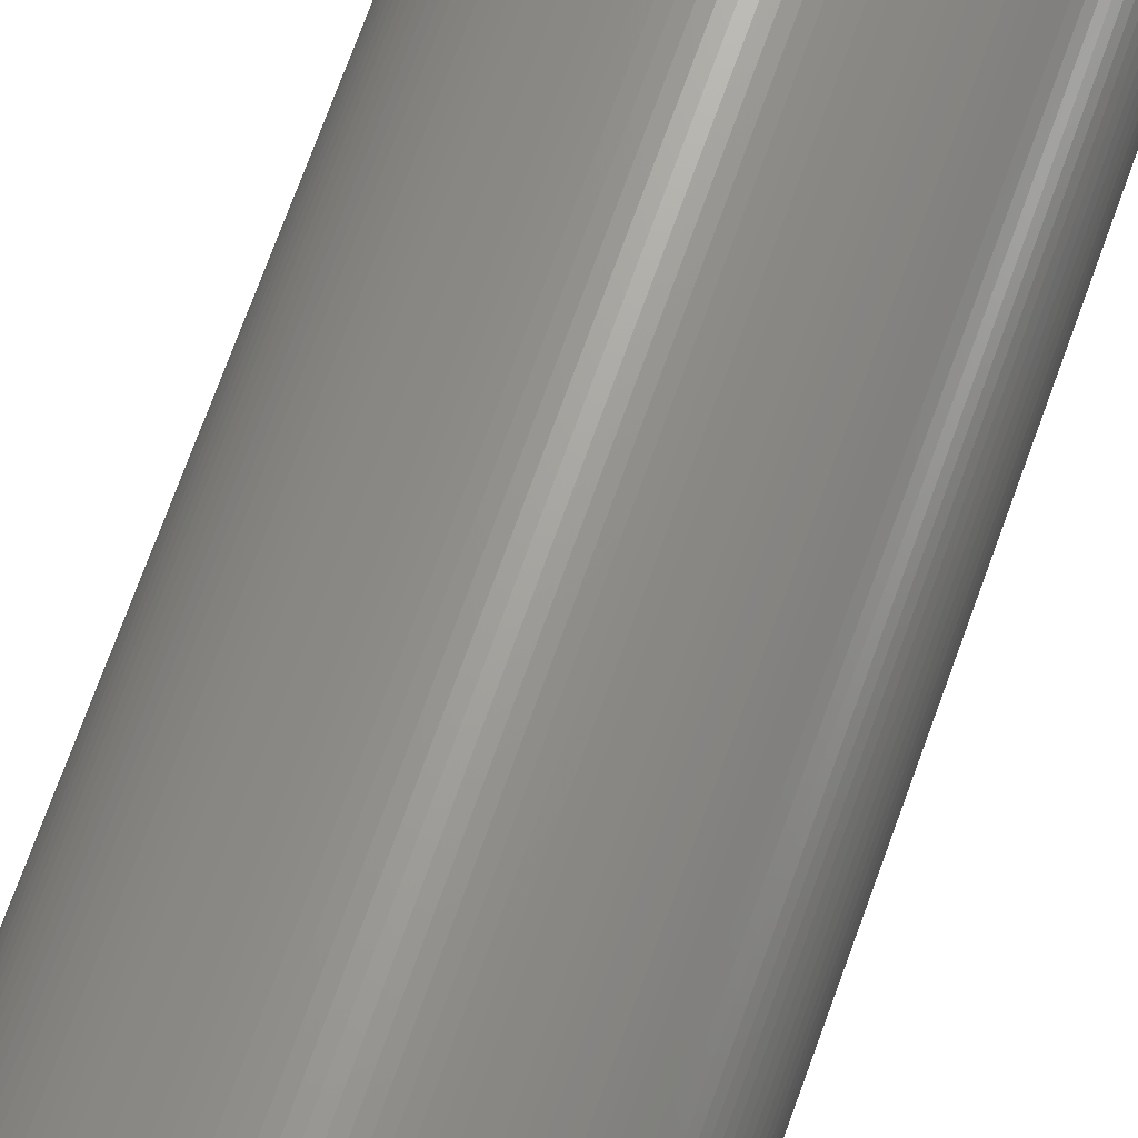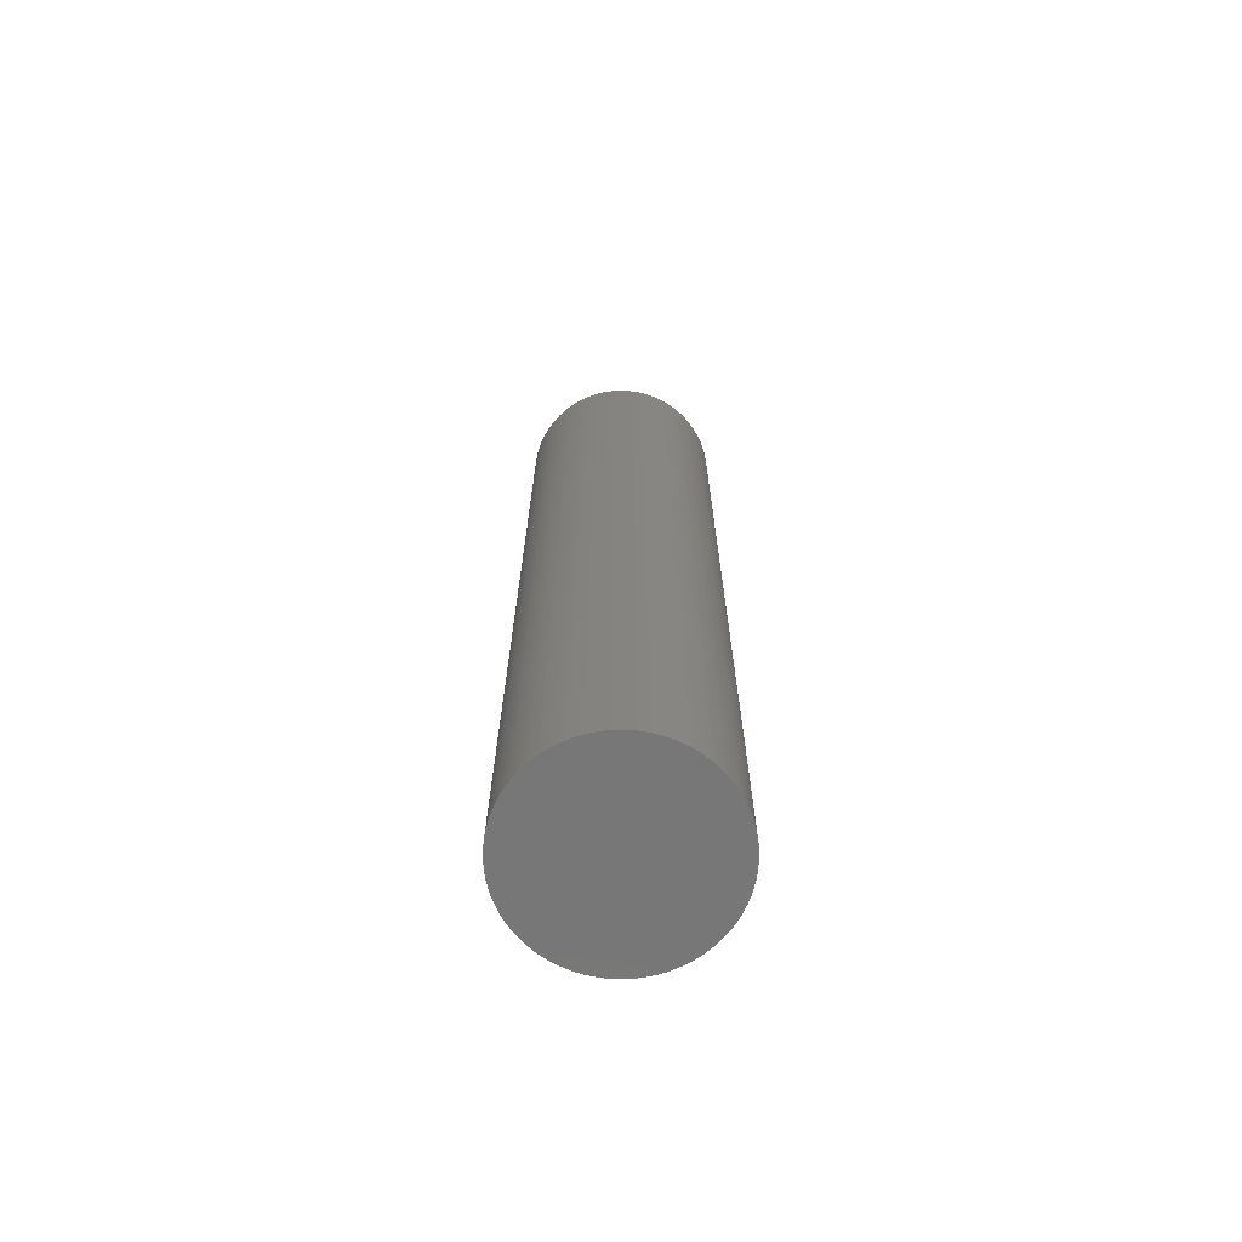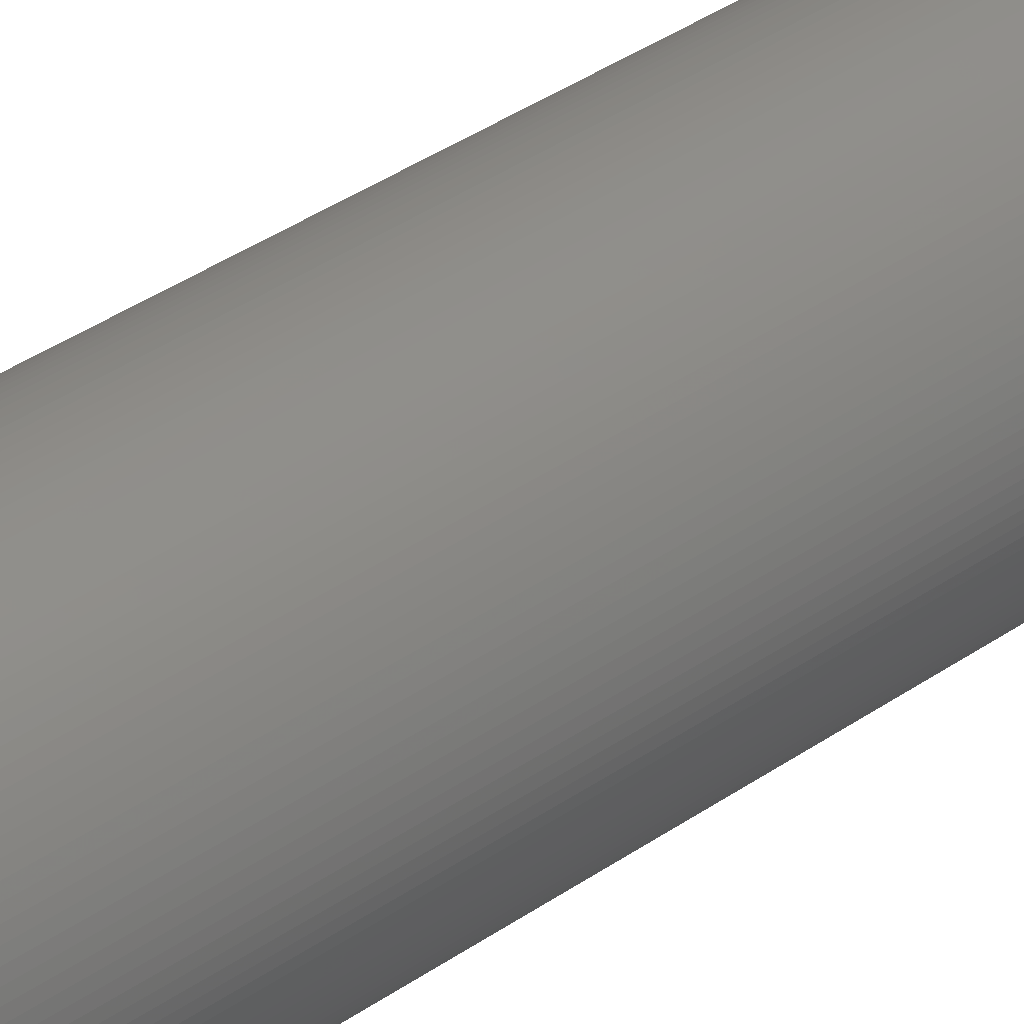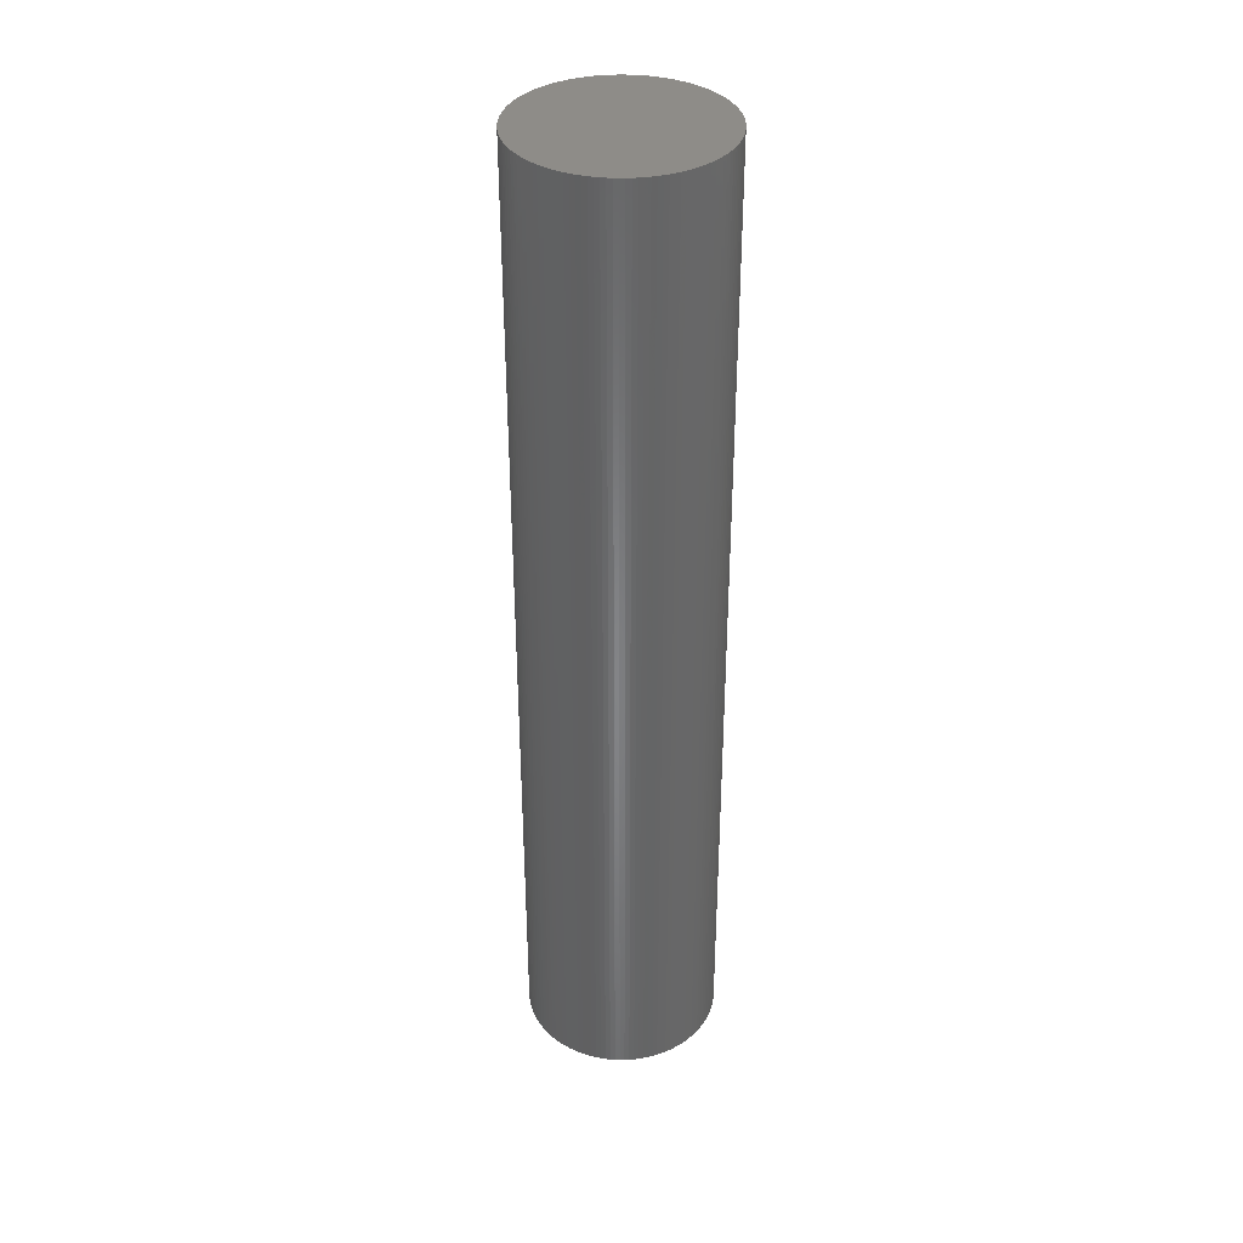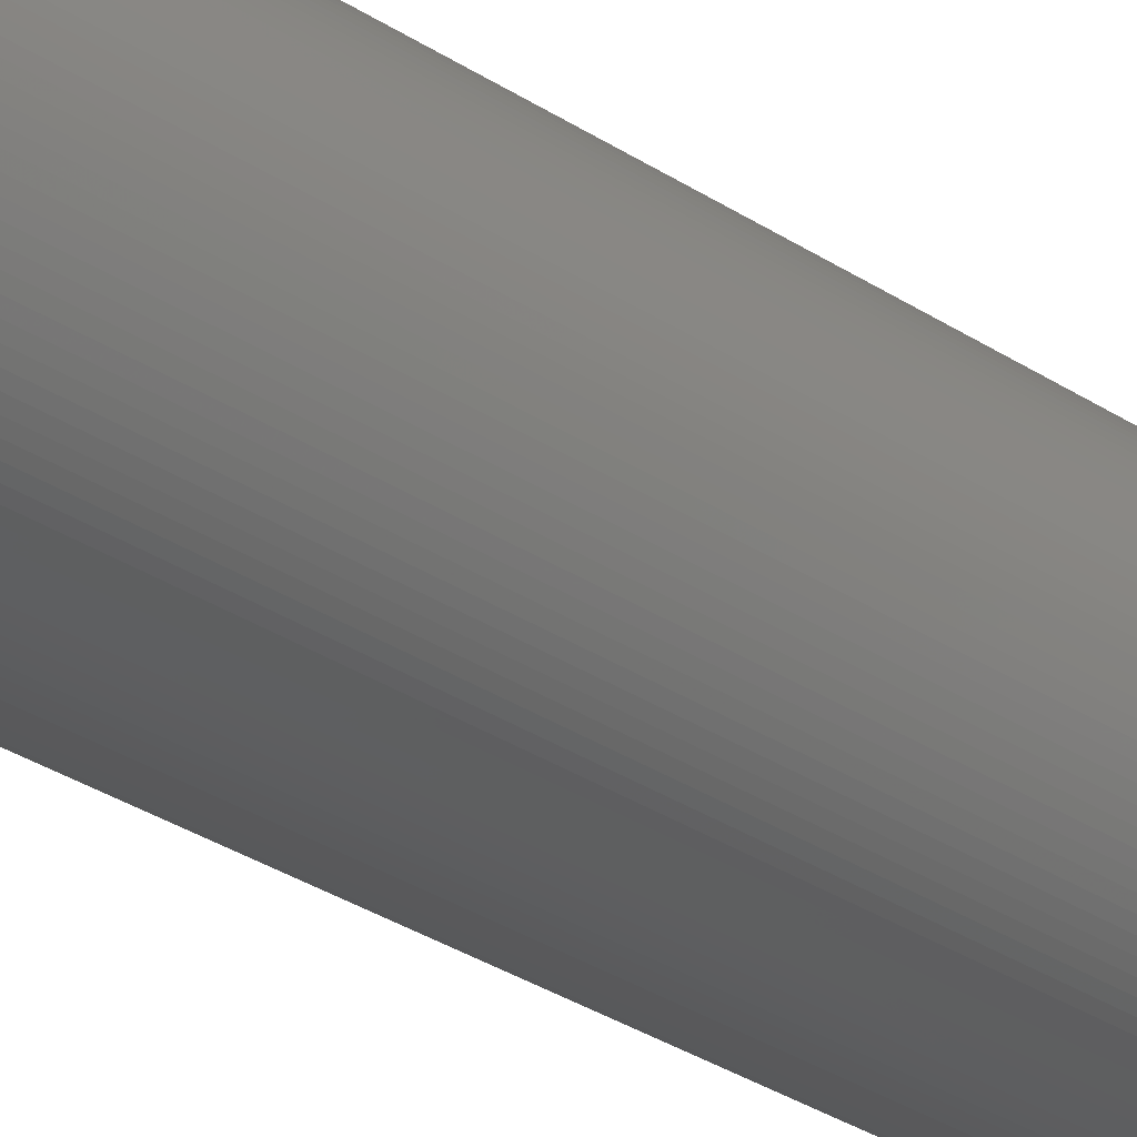
<metadata>
{"format":"stl","ext":"stl","renderer":"f3d","projection":"perspective","resolution":1024,"background":"white","views":[{"elev":67.9,"azim":19.4,"up":"+Y"},{"elev":-70.0,"azim":-133.9,"up":"+Z"},{"elev":37.4,"azim":48.1,"up":"+Y"},{"elev":37.0,"azim":-71.8,"up":"+Z"},{"elev":-31.0,"azim":-133.5,"up":"+Y"}]}
</metadata>
<code>
# stl→obj: 252 verts, 500 faces
v -0.001247 -0.001564 0.02
v -0.001396 -0.001432 0.02
v -0.001323 -0.0015 0.02
v -0.001 -0.001732 0.02
v -0.001167 -0.001624 0.02
v -0.001085 -0.00168 0.02
v -0.000823 -0.001823 0.02
v -0.000912 -0.00178 0.02
v -0.001843 -0.000777 0.02
v -0.001802 -0.000868 0.02
v -0.001756 -0.000957 0.02
v -0.001707 -0.001043 0.02
v -0.000637 -0.001896 0.02
v -0.000731 -0.001862 0.02
v -0.001911 -0.00059 0.02
v -0.001879 -0.000684 0.02
v -0.000445 -0.00195 0.02
v -0.000542 -0.001925 0.02
v -0.000347 -0.00197 0.02
v -0.001978 -0.000298 0.02
v -0.00196 -0.000396 0.02
v -0.001938 -0.000494 0.02
v -0.000149 -0.001994 0.02
v -0.000249 -0.001984 0.02
v 0.000249 -0.001984 0.02
v 5e-05 -0.001999 0.02
v 0.000149 -0.001994 0.02
v -0.001978 0.000298 0.02
v -0.00199 0.000199 0.02
v -0.001998 0.0001 0.02
v -0.00196 0.000396 0.02
v 0.000445 -0.00195 0.02
v 0.000347 -0.00197 0.02
v 0.000542 -0.001925 0.02
v -0.001911 0.00059 0.02
v -0.001938 0.000494 0.02
v 0.000637 -0.001896 0.02
v -5e-05 -0.001999 0.02
v -0.001879 0.000684 0.02
v -0.002 -0 0.02
v 0.000731 -0.001862 0.02
v 0.000823 -0.001823 0.02
v -0.001652 -0.001127 0.02
v -0.001594 -0.001208 0.02
v -0.001532 -0.001286 0.02
v -0.001466 -0.00136 0.02
v -0.001802 0.000868 0.02
v -0.001843 0.000777 0.02
v -0.001998 -0.0001 0.02
v -0.00199 -0.000199 0.02
v 0.001 -0.001732 0.02
v 0.000912 -0.00178 0.02
v -0.001707 0.001043 0.02
v -0.001756 0.000957 0.02
v 0.001167 -0.001624 0.02
v 0.001085 -0.00168 0.02
v 0.001247 -0.001564 0.02
v -0.001532 0.001286 0.02
v -0.001594 0.001208 0.02
v -0.001652 0.001127 0.02
v 0.001323 -0.0015 0.02
v 0.001396 -0.001432 0.02
v 0.001466 -0.00136 0.02
v -0.001323 0.0015 0.02
v -0.001396 0.001432 0.02
v -0.001466 0.00136 0.02
v -0.001167 0.001624 0.02
v -0.001247 0.001564 0.02
v 0.001652 -0.001127 0.02
v 0.001532 -0.001286 0.02
v 0.001594 -0.001208 0.02
v 0.001756 -0.000957 0.02
v 0.001707 -0.001043 0.02
v 0.001802 -0.000868 0.02
v -0.000823 0.001823 0.02
v -0.000912 0.00178 0.02
v -0.001 0.001732 0.02
v -0.001085 0.00168 0.02
v 0.001843 -0.000777 0.02
v 0.001879 -0.000684 0.02
v -0.000542 0.001925 0.02
v -0.000637 0.001896 0.02
v -0.000731 0.001862 0.02
v 0.00196 -0.000396 0.02
v 0.001911 -0.00059 0.02
v 0.001938 -0.000494 0.02
v -0.000347 0.00197 0.02
v -0.000445 0.00195 0.02
v 0.001978 -0.000298 0.02
v -5e-05 0.001999 0.02
v -0.000149 0.001994 0.02
v -0.000249 0.001984 0.02
v 0.002 -0 0.02
v 0.00199 -0.000199 0.02
v 0.001998 -0.0001 0.02
v 0.000149 0.001994 0.02
v 5e-05 0.001999 0.02
v 0.000249 0.001984 0.02
v 0.001978 0.000298 0.02
v 0.001998 0.0001 0.02
v 0.00199 0.000199 0.02
v 0.000347 0.00197 0.02
v 0.000542 0.001925 0.02
v 0.000445 0.00195 0.02
v 0.001911 0.00059 0.02
v 0.00196 0.000396 0.02
v 0.001938 0.000494 0.02
v 0.001843 0.000777 0.02
v 0.001879 0.000684 0.02
v 0.000823 0.001823 0.02
v 0.000731 0.001862 0.02
v 0.000637 0.001896 0.02
v 0.001802 0.000868 0.02
v 0.000912 0.00178 0.02
v 0.001756 0.000957 0.02
v 0.001707 0.001043 0.02
v 0.001652 0.001127 0.02
v 0.001167 0.001624 0.02
v 0.001085 0.00168 0.02
v 0.001 0.001732 0.02
v 0.001594 0.001208 0.02
v 0.001466 0.00136 0.02
v 0.001532 0.001286 0.02
v 0.001396 0.001432 0.02
v 0.001323 0.0015 0.02
v 0.001247 0.001564 0.02
v -0.001396 -0.001432 0
v -0.001247 -0.001564 0
v -0.001323 -0.0015 0
v -0.001167 -0.001624 0
v -0.001 -0.001732 0
v -0.001085 -0.00168 0
v -0.000823 -0.001823 0
v -0.000912 -0.00178 0
v -0.001802 -0.000868 0
v -0.001843 -0.000777 0
v -0.001756 -0.000957 0
v -0.001707 -0.001043 0
v -0.000637 -0.001896 0
v -0.000731 -0.001862 0
v -0.001879 -0.000684 0
v -0.001911 -0.00059 0
v -0.000445 -0.00195 0
v -0.000542 -0.001925 0
v -0.000347 -0.00197 0
v -0.00196 -0.000396 0
v -0.001978 -0.000298 0
v -0.001938 -0.000494 0
v -0.000149 -0.001994 0
v -0.000249 -0.001984 0
v 5e-05 -0.001999 0
v 0.000249 -0.001984 0
v 0.000149 -0.001994 0
v -0.00199 0.000199 0
v -0.001978 0.000298 0
v -0.001998 0.0001 0
v -0.00196 0.000396 0
v 0.000445 -0.00195 0
v 0.000347 -0.00197 0
v 0.000542 -0.001925 0
v -0.001938 0.000494 0
v -0.001911 0.00059 0
v 0.000637 -0.001896 0
v -5e-05 -0.001999 0
v -0.001879 0.000684 0
v -0.002 -0 0
v 0.000731 -0.001862 0
v 0.000823 -0.001823 0
v -0.001652 -0.001127 0
v -0.001594 -0.001208 0
v -0.001532 -0.001286 0
v -0.001466 -0.00136 0
v -0.001843 0.000777 0
v -0.001802 0.000868 0
v -0.001998 -0.0001 0
v -0.00199 -0.000199 0
v 0.001 -0.001732 0
v 0.000912 -0.00178 0
v -0.001756 0.000957 0
v -0.001707 0.001043 0
v 0.001167 -0.001624 0
v 0.001085 -0.00168 0
v 0.001247 -0.001564 0
v -0.001594 0.001208 0
v -0.001532 0.001286 0
v -0.001652 0.001127 0
v 0.001323 -0.0015 0
v 0.001396 -0.001432 0
v 0.001466 -0.00136 0
v -0.001396 0.001432 0
v -0.001323 0.0015 0
v -0.001466 0.00136 0
v -0.001167 0.001624 0
v -0.001247 0.001564 0
v 0.001652 -0.001127 0
v 0.001532 -0.001286 0
v 0.001594 -0.001208 0
v 0.001756 -0.000957 0
v 0.001707 -0.001043 0
v 0.001802 -0.000868 0
v -0.000912 0.00178 0
v -0.000823 0.001823 0
v -0.001 0.001732 0
v -0.001085 0.00168 0
v 0.001843 -0.000777 0
v 0.001879 -0.000684 0
v -0.000542 0.001925 0
v -0.000637 0.001896 0
v -0.000731 0.001862 0
v 0.00196 -0.000396 0
v 0.001911 -0.00059 0
v 0.001938 -0.000494 0
v -0.000445 0.00195 0
v -0.000347 0.00197 0
v 0.001978 -0.000298 0
v -0.000149 0.001994 0
v -5e-05 0.001999 0
v -0.000249 0.001984 0
v 0.002 -0 0
v 0.00199 -0.000199 0
v 0.001998 -0.0001 0
v 5e-05 0.001999 0
v 0.000149 0.001994 0
v 0.000249 0.001984 0
v 0.001978 0.000298 0
v 0.001998 0.0001 0
v 0.00199 0.000199 0
v 0.000347 0.00197 0
v 0.000445 0.00195 0
v 0.000542 0.001925 0
v 0.001911 0.00059 0
v 0.00196 0.000396 0
v 0.001938 0.000494 0
v 0.001843 0.000777 0
v 0.001879 0.000684 0
v 0.000731 0.001862 0
v 0.000823 0.001823 0
v 0.000637 0.001896 0
v 0.001802 0.000868 0
v 0.000912 0.00178 0
v 0.001756 0.000957 0
v 0.001707 0.001043 0
v 0.001652 0.001127 0
v 0.001085 0.00168 0
v 0.001167 0.001624 0
v 0.001 0.001732 0
v 0.001594 0.001208 0
v 0.001466 0.00136 0
v 0.001532 0.001286 0
v 0.001323 0.0015 0
v 0.001396 0.001432 0
v 0.001247 0.001564 0
f 1 2 3
f 4 5 6
f 7 5 4
f 7 1 5
f 7 4 8
f 9 10 11
f 9 11 12
f 13 7 14
f 15 16 9
f 17 13 18
f 19 13 17
f 20 21 22
f 23 19 24
f 25 26 27
f 28 29 30
f 31 28 30
f 32 25 33
f 34 25 32
f 35 36 31
f 37 26 25
f 37 25 34
f 37 38 26
f 39 35 31
f 39 30 40
f 39 31 30
f 41 38 37
f 42 38 41
f 42 2 1
f 42 7 13
f 42 19 23
f 42 1 7
f 42 13 19
f 42 43 44
f 42 44 45
f 42 45 46
f 42 46 2
f 42 23 38
f 47 48 39
f 47 40 49
f 47 49 50
f 47 50 20
f 47 39 40
f 51 42 52
f 53 54 47
f 55 51 56
f 57 51 55
f 58 59 60
f 58 60 53
f 61 51 57
f 61 42 51
f 62 42 61
f 63 42 62
f 64 65 66
f 64 66 58
f 67 64 58
f 67 68 64
f 69 63 70
f 69 70 71
f 72 69 73
f 74 63 69
f 74 69 72
f 75 76 77
f 75 77 78
f 75 78 67
f 75 67 58
f 75 58 53
f 79 63 74
f 80 63 79
f 81 53 47
f 81 82 83
f 81 83 75
f 81 75 53
f 84 80 85
f 84 85 86
f 87 88 81
f 89 80 84
f 90 91 92
f 90 92 87
f 93 80 89
f 93 89 94
f 93 94 95
f 96 97 90
f 98 96 90
f 99 93 100
f 99 100 101
f 99 80 93
f 99 42 63
f 99 63 80
f 102 90 87
f 102 98 90
f 102 87 81
f 103 104 102
f 105 99 106
f 105 106 107
f 108 105 109
f 110 111 112
f 113 105 108
f 114 112 103
f 114 110 112
f 115 99 105
f 115 105 113
f 116 99 115
f 117 99 116
f 118 119 120
f 118 120 114
f 118 103 102
f 118 114 103
f 121 42 99
f 121 43 42
f 121 9 12
f 121 99 117
f 121 15 9
f 121 22 15
f 121 20 22
f 121 12 43
f 122 121 123
f 124 125 126
f 124 47 20
f 124 126 118
f 124 102 81
f 124 118 102
f 124 121 122
f 124 20 121
f 124 81 47
f 127 128 129
f 130 131 132
f 130 133 131
f 128 133 130
f 131 133 134
f 135 136 137
f 137 136 138
f 133 139 140
f 141 142 136
f 139 143 144
f 139 145 143
f 146 147 148
f 145 149 150
f 151 152 153
f 154 155 156
f 155 157 156
f 152 158 159
f 152 160 158
f 161 162 157
f 151 163 152
f 152 163 160
f 164 163 151
f 162 165 157
f 156 165 166
f 157 165 156
f 164 167 163
f 164 168 167
f 127 168 128
f 133 168 139
f 145 168 149
f 128 168 133
f 139 168 145
f 169 168 170
f 170 168 171
f 171 168 172
f 172 168 127
f 149 168 164
f 173 174 165
f 166 174 175
f 175 174 176
f 176 174 147
f 165 174 166
f 168 177 178
f 179 180 174
f 177 181 182
f 177 183 181
f 184 185 186
f 186 185 180
f 177 187 183
f 168 187 177
f 168 188 187
f 168 189 188
f 190 191 192
f 192 191 185
f 191 193 185
f 194 193 191
f 189 195 196
f 196 195 197
f 195 198 199
f 189 200 195
f 195 200 198
f 201 202 203
f 203 202 204
f 204 202 193
f 193 202 185
f 185 202 180
f 189 205 200
f 189 206 205
f 180 207 174
f 208 207 209
f 209 207 202
f 202 207 180
f 206 210 211
f 211 210 212
f 213 214 207
f 206 215 210
f 216 217 218
f 218 217 214
f 206 219 215
f 215 219 220
f 220 219 221
f 222 223 217
f 223 224 217
f 219 225 226
f 226 225 227
f 206 225 219
f 168 225 189
f 189 225 206
f 217 228 214
f 224 228 217
f 214 228 207
f 229 230 228
f 225 231 232
f 232 231 233
f 231 234 235
f 236 237 238
f 231 239 234
f 238 240 230
f 237 240 238
f 225 241 231
f 231 241 239
f 225 242 241
f 225 243 242
f 244 245 246
f 246 245 240
f 230 245 228
f 240 245 230
f 168 247 225
f 169 247 168
f 136 247 138
f 225 247 243
f 142 247 136
f 148 247 142
f 147 247 148
f 138 247 169
f 247 248 249
f 250 251 252
f 174 251 147
f 252 251 245
f 228 251 207
f 245 251 228
f 247 251 248
f 147 251 247
f 207 251 174
f 100 93 219
f 100 219 226
f 100 226 227
f 101 227 225
f 101 100 227
f 99 101 225
f 106 225 232
f 106 232 233
f 106 99 225
f 107 106 233
f 105 233 231
f 105 107 233
f 109 231 235
f 109 235 234
f 109 105 231
f 108 109 234
f 113 234 239
f 113 108 234
f 115 239 241
f 115 113 239
f 116 115 241
f 116 241 242
f 116 242 243
f 117 116 243
f 121 117 243
f 121 243 247
f 123 121 247
f 123 247 249
f 122 123 249
f 122 249 248
f 122 248 251
f 124 122 251
f 125 124 251
f 125 251 250
f 126 125 250
f 126 250 252
f 126 252 245
f 118 126 245
f 119 118 245
f 119 245 244
f 120 119 244
f 120 244 246
f 114 120 246
f 114 246 240
f 110 240 237
f 110 114 240
f 111 237 236
f 111 110 237
f 112 236 238
f 112 111 236
f 103 238 230
f 103 112 238
f 104 230 229
f 104 103 230
f 102 229 228
f 102 228 224
f 102 104 229
f 98 102 224
f 96 224 223
f 96 98 224
f 97 223 222
f 97 96 223
f 90 222 217
f 90 97 222
f 91 217 216
f 91 90 217
f 92 216 218
f 92 91 216
f 87 218 214
f 87 92 218
f 88 214 213
f 88 87 214
f 81 88 213
f 81 213 207
f 81 207 208
f 82 81 208
f 82 208 209
f 83 82 209
f 75 83 209
f 75 209 202
f 76 75 202
f 76 202 201
f 77 76 201
f 77 201 203
f 78 77 203
f 78 203 204
f 67 78 204
f 67 204 193
f 68 67 193
f 68 193 194
f 64 68 194
f 64 194 191
f 64 191 190
f 65 64 190
f 66 65 190
f 66 190 192
f 58 66 192
f 58 192 185
f 59 58 185
f 59 185 184
f 59 184 186
f 60 59 186
f 53 60 186
f 53 186 180
f 53 180 179
f 54 53 179
f 47 54 179
f 47 179 174
f 47 174 173
f 48 47 173
f 39 48 173
f 39 173 165
f 35 39 165
f 35 165 162
f 35 162 161
f 36 35 161
f 31 161 157
f 31 36 161
f 28 157 155
f 28 31 157
f 29 155 154
f 29 28 155
f 30 29 154
f 30 154 156
f 30 156 166
f 40 30 166
f 40 166 175
f 49 40 175
f 50 49 175
f 50 175 176
f 50 176 147
f 20 50 147
f 20 147 146
f 21 20 146
f 21 146 148
f 22 21 148
f 15 22 148
f 15 148 142
f 15 142 141
f 16 15 141
f 16 141 136
f 9 16 136
f 10 9 136
f 10 136 135
f 10 135 137
f 11 10 137
f 12 11 137
f 12 137 138
f 43 138 169
f 43 12 138
f 44 169 170
f 44 170 171
f 44 43 169
f 45 44 171
f 46 171 172
f 46 45 171
f 2 172 127
f 2 127 129
f 2 46 172
f 3 2 129
f 1 129 128
f 1 3 129
f 5 128 130
f 5 1 128
f 6 130 132
f 6 132 131
f 6 5 130
f 4 6 131
f 8 131 134
f 8 4 131
f 7 134 133
f 7 8 134
f 14 133 140
f 14 7 133
f 13 14 140
f 13 140 139
f 18 13 139
f 18 139 144
f 17 18 144
f 17 144 143
f 19 17 143
f 19 143 145
f 19 145 150
f 24 19 150
f 23 150 149
f 23 24 150
f 38 149 164
f 38 23 149
f 26 164 151
f 26 38 164
f 27 151 153
f 27 26 151
f 25 153 152
f 25 27 153
f 33 152 159
f 33 25 152
f 32 159 158
f 32 33 159
f 34 158 160
f 34 32 158
f 37 160 163
f 37 34 160
f 41 163 167
f 41 37 163
f 42 167 168
f 42 41 167
f 52 168 178
f 52 178 177
f 52 42 168
f 51 52 177
f 56 177 182
f 56 51 177
f 55 182 181
f 55 56 182
f 57 181 183
f 57 55 181
f 61 183 187
f 61 57 183
f 62 187 188
f 62 61 187
f 63 188 189
f 63 62 188
f 70 63 189
f 70 189 196
f 71 70 196
f 71 196 197
f 69 71 197
f 69 197 195
f 73 69 195
f 73 195 199
f 72 73 199
f 72 199 198
f 74 72 198
f 74 198 200
f 79 74 200
f 79 200 205
f 80 79 205
f 80 205 206
f 80 206 211
f 85 80 211
f 86 85 211
f 86 211 212
f 84 86 212
f 84 212 210
f 89 84 210
f 89 210 215
f 94 89 215
f 94 215 220
f 95 220 221
f 95 94 220
f 93 221 219
f 93 95 221

</code>
